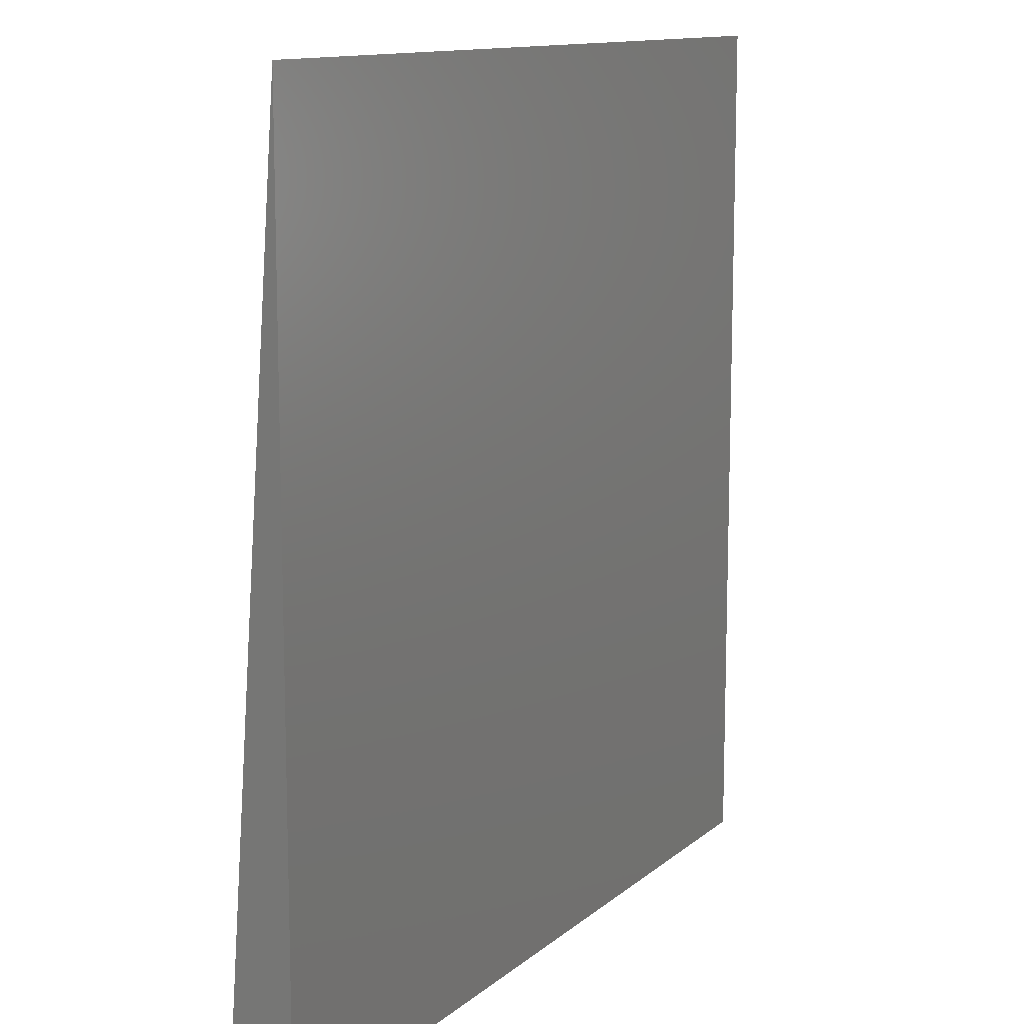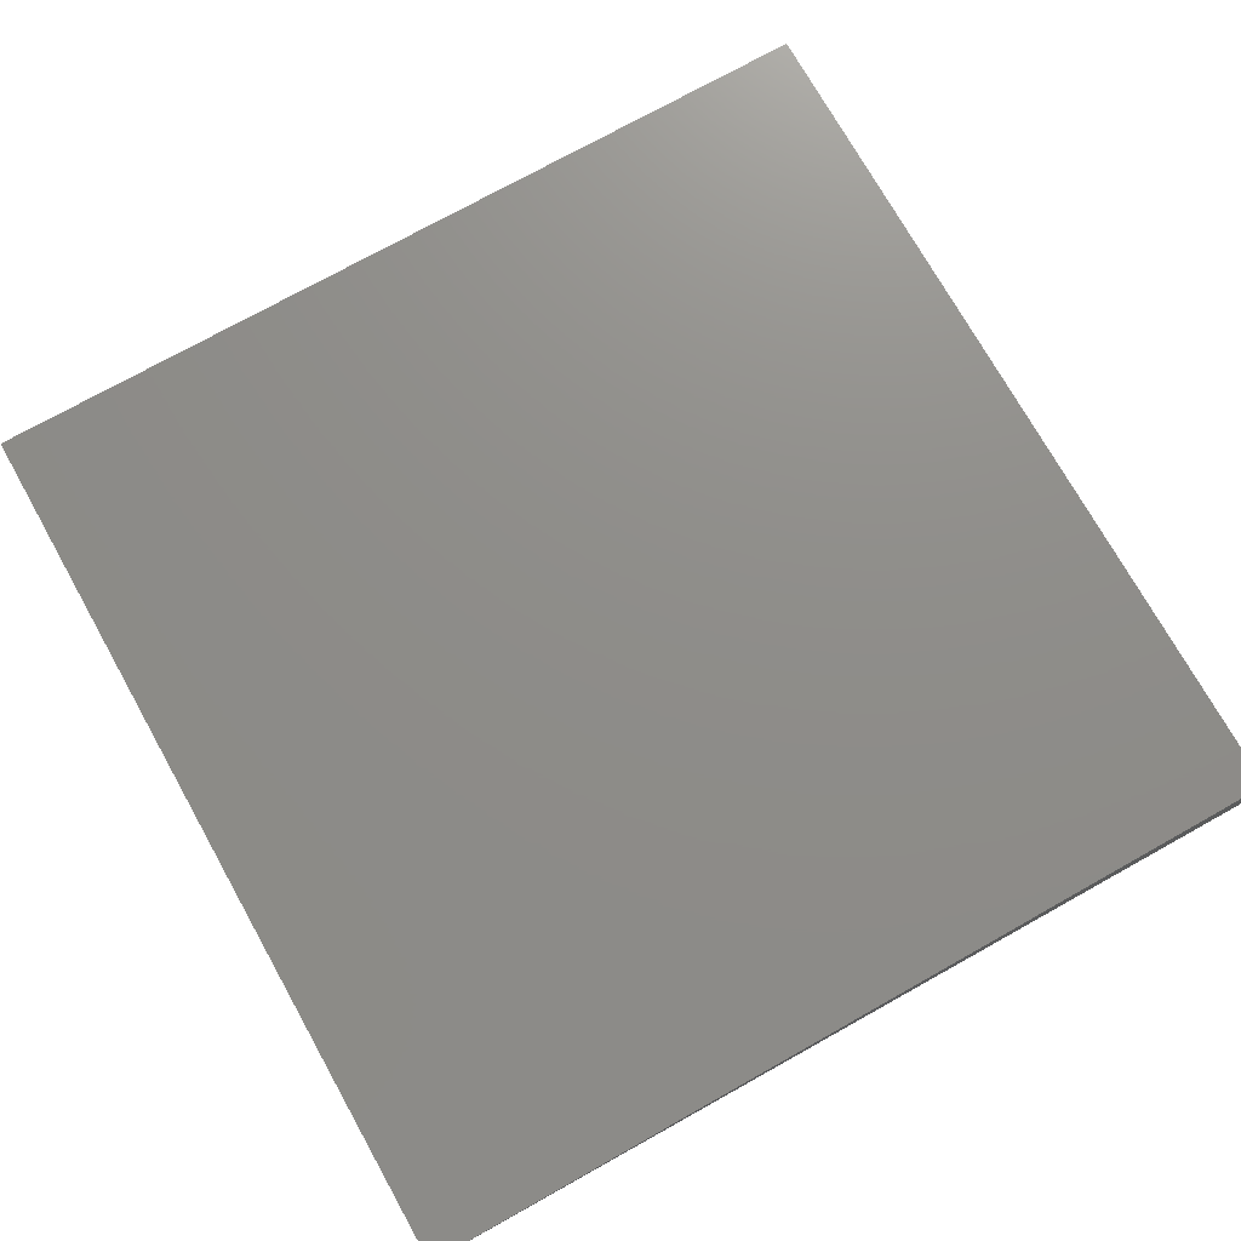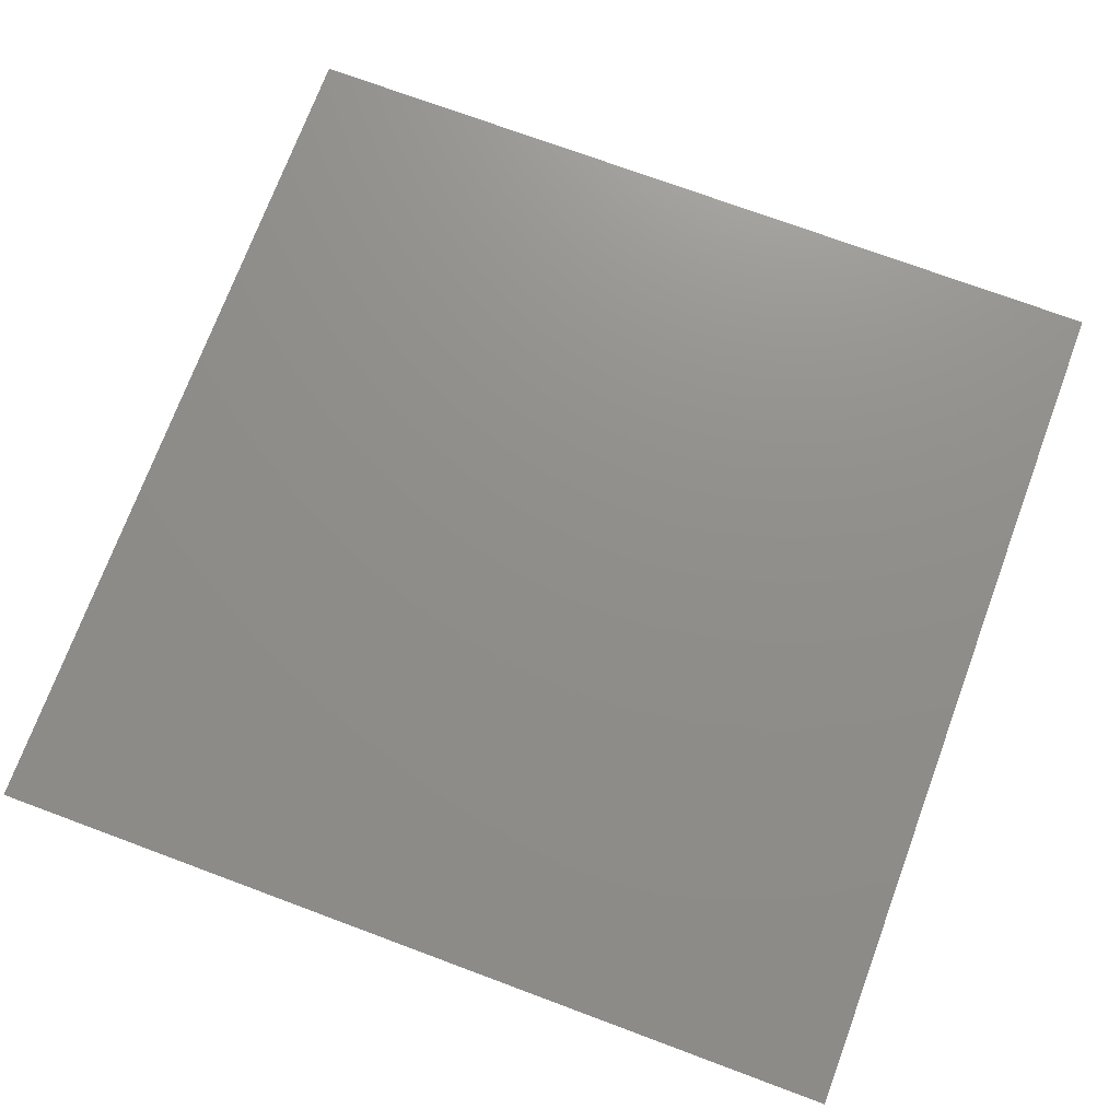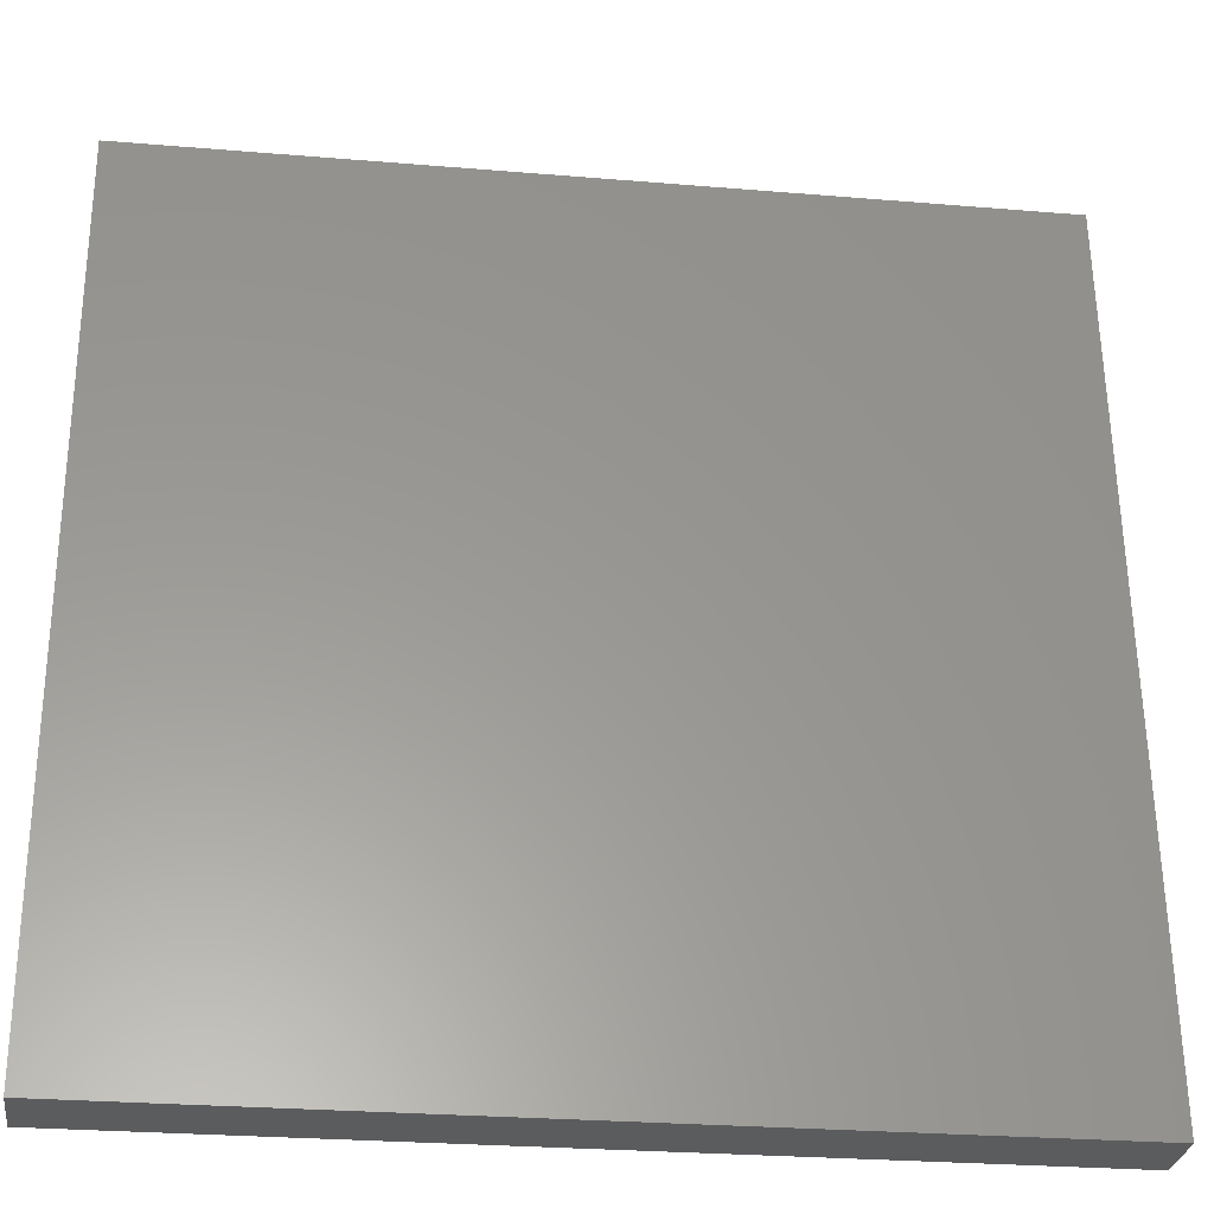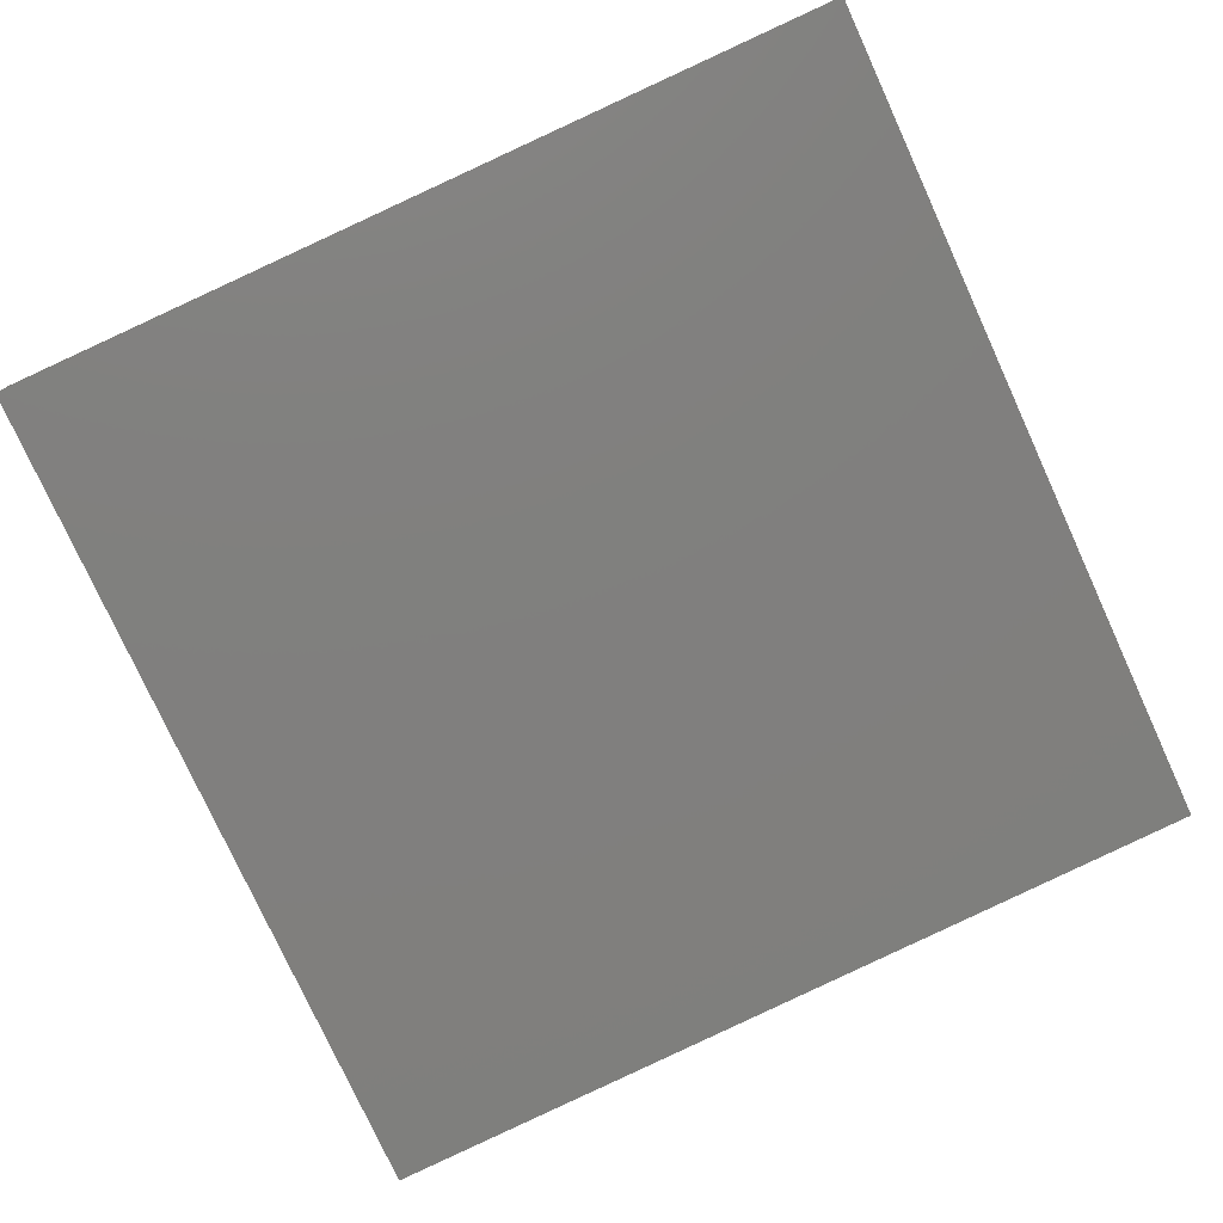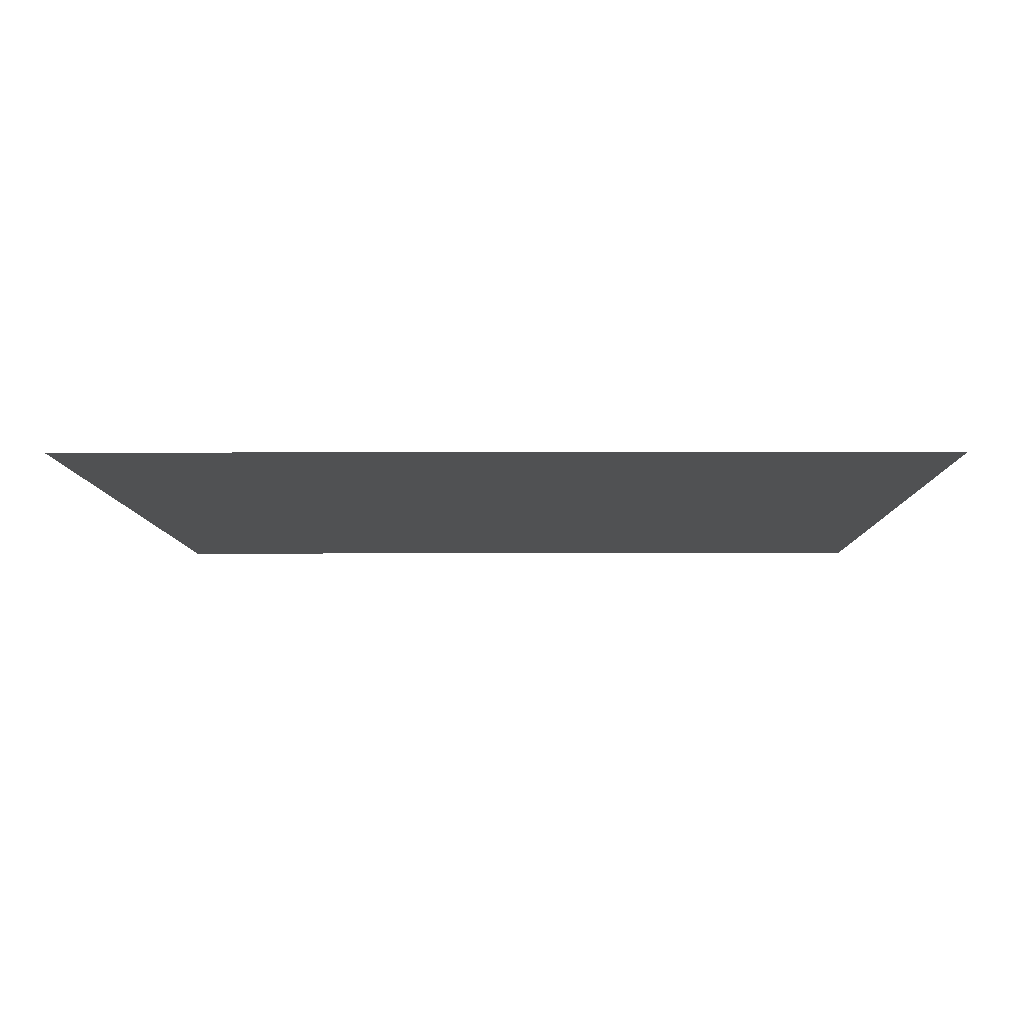
<metadata>
{"format":"stl","ext":"stl","renderer":"f3d","projection":"perspective","resolution":1024,"background":"white","views":[{"elev":12.1,"azim":118.8,"up":"+Z"},{"elev":74.0,"azim":60.7,"up":"+Y"},{"elev":73.3,"azim":20.4,"up":"+Y"},{"elev":-26.6,"azim":-7.5,"up":"+Z"},{"elev":-77.7,"azim":-65.4,"up":"+Y"},{"elev":-3.2,"azim":0.9,"up":"+Y"}]}
</metadata>
<code>
# stl→obj: 6 verts, 8 faces
v -0.1583 -0.007227 -0.2141
v -0.06044 -0.007227 -0.2141
v -0.1583 5.56e-18 -0.1165
v -0.06044 1.099e-17 -0.1165
v -0.1583 1.278e-19 -0.2144
v -0.06044 5.56e-18 -0.2144
f 1 2 3
f 3 2 4
f 5 3 6
f 6 3 4
f 3 5 1
f 6 4 2
f 5 6 1
f 1 6 2

</code>
